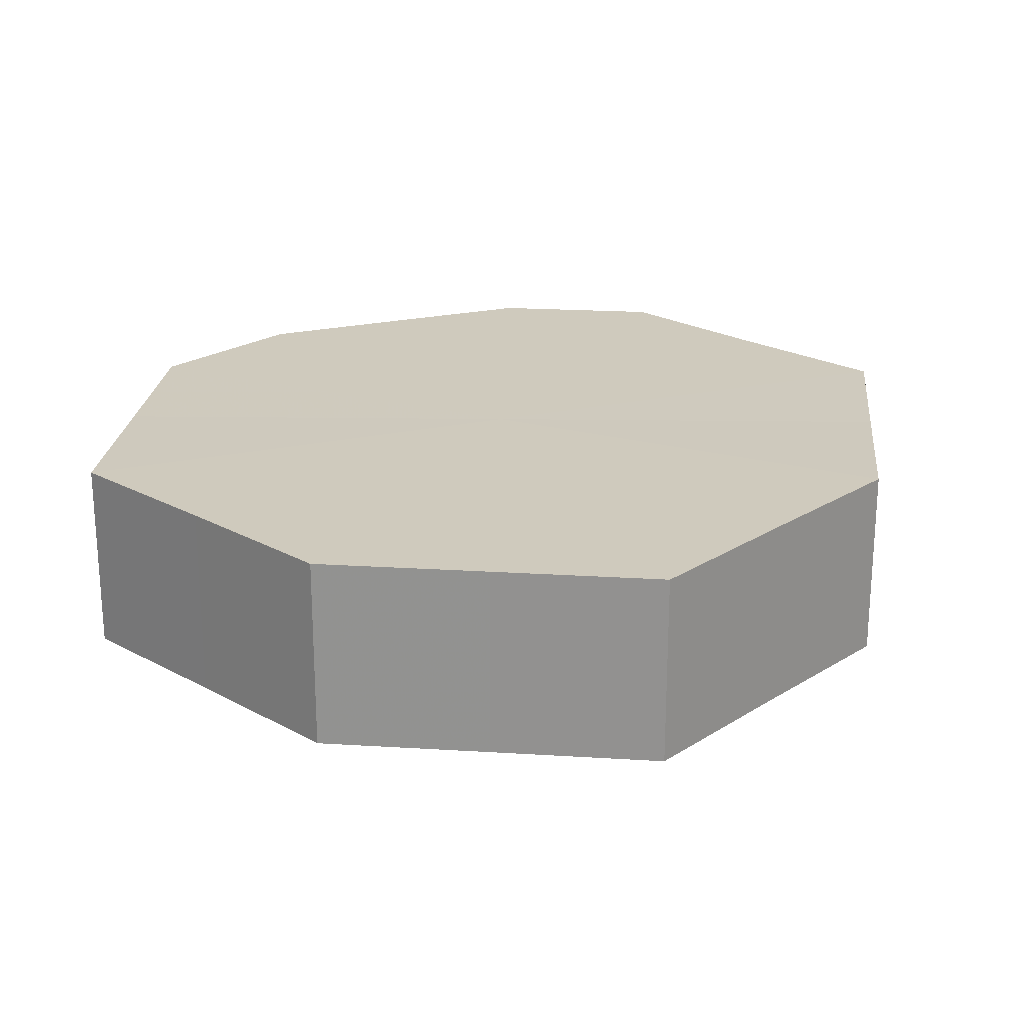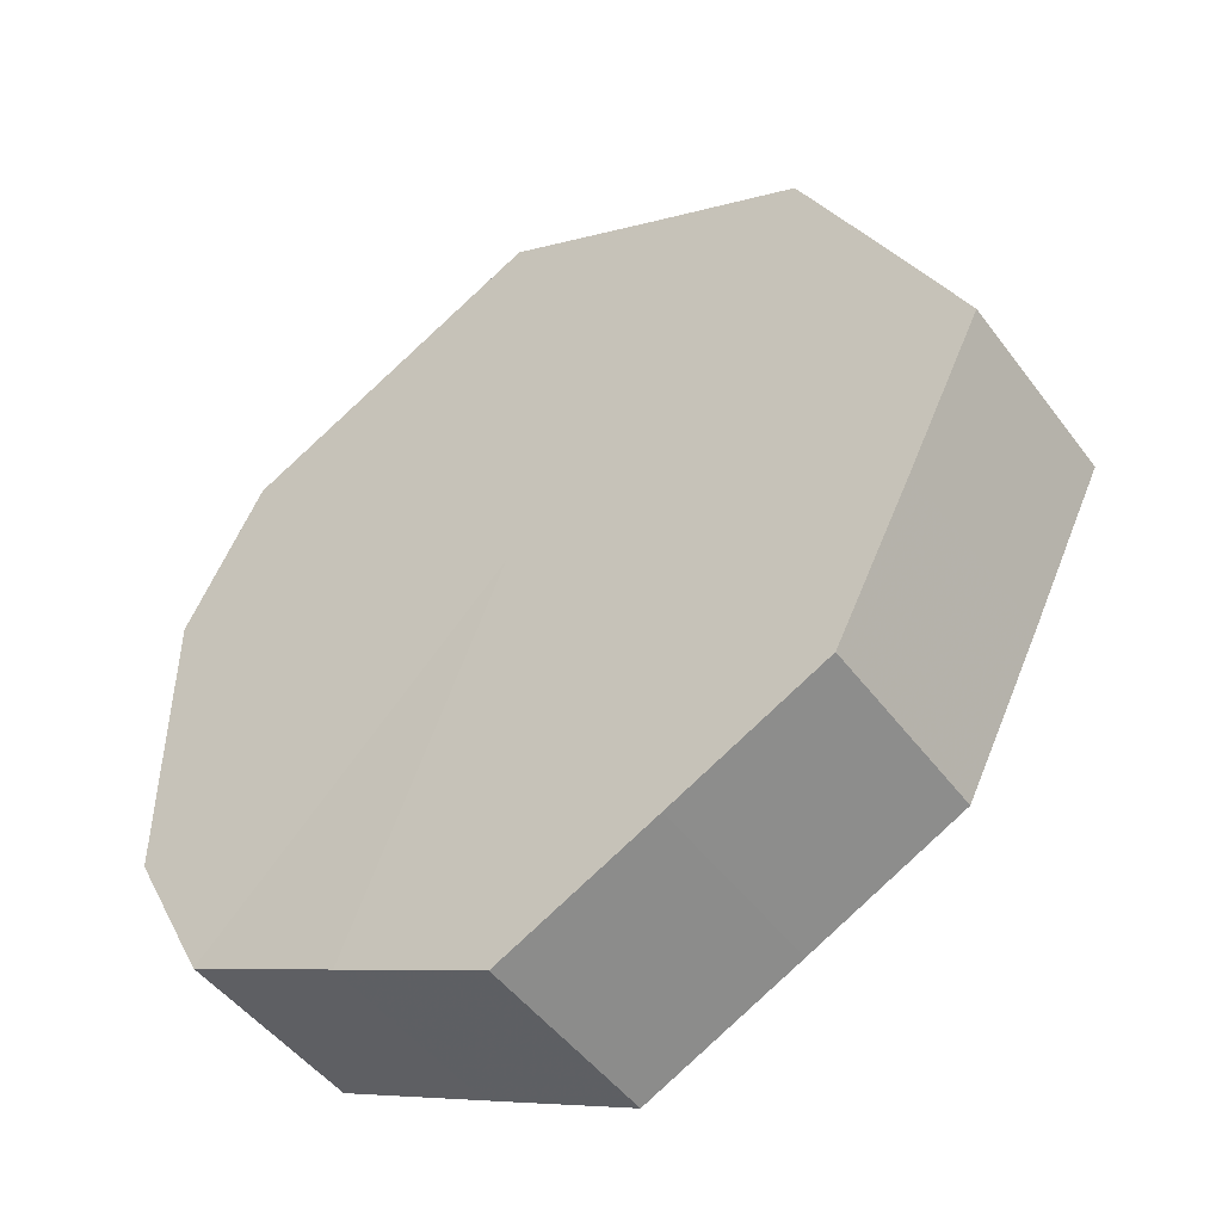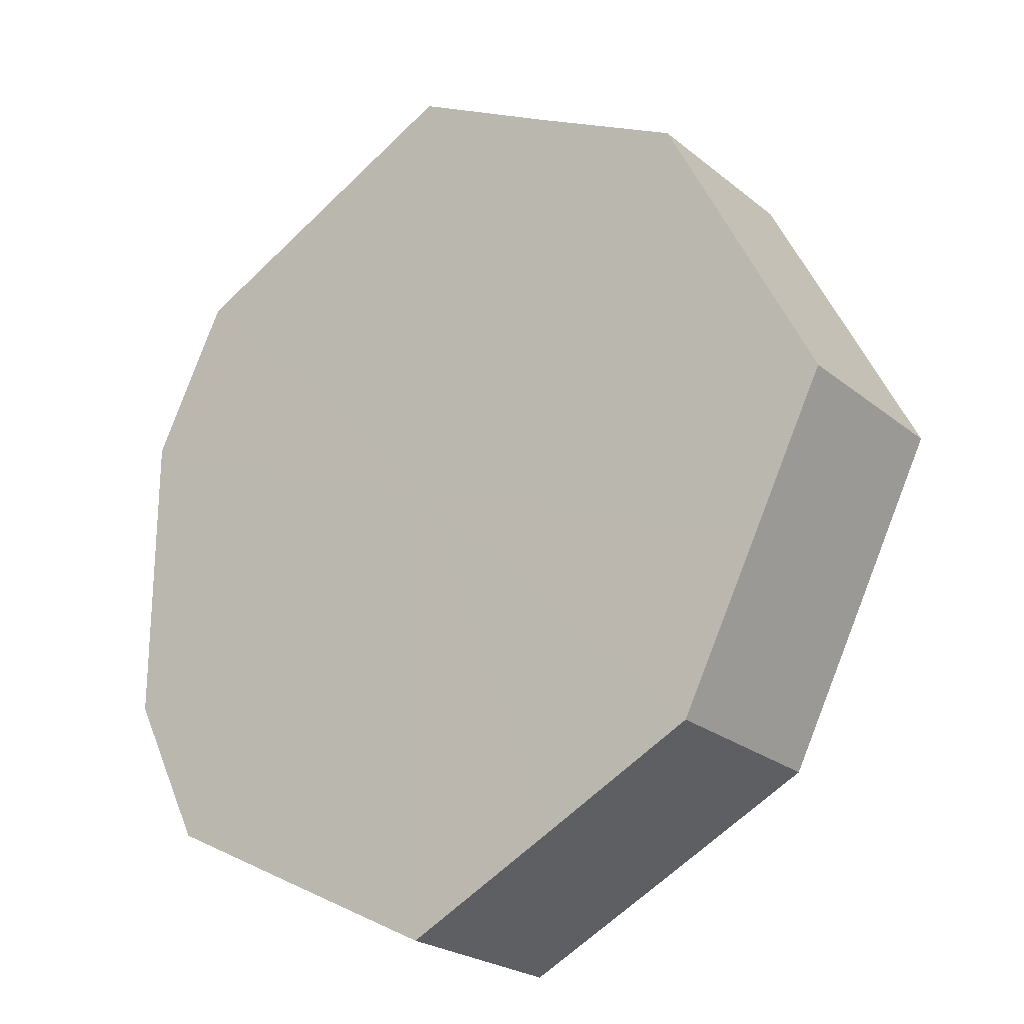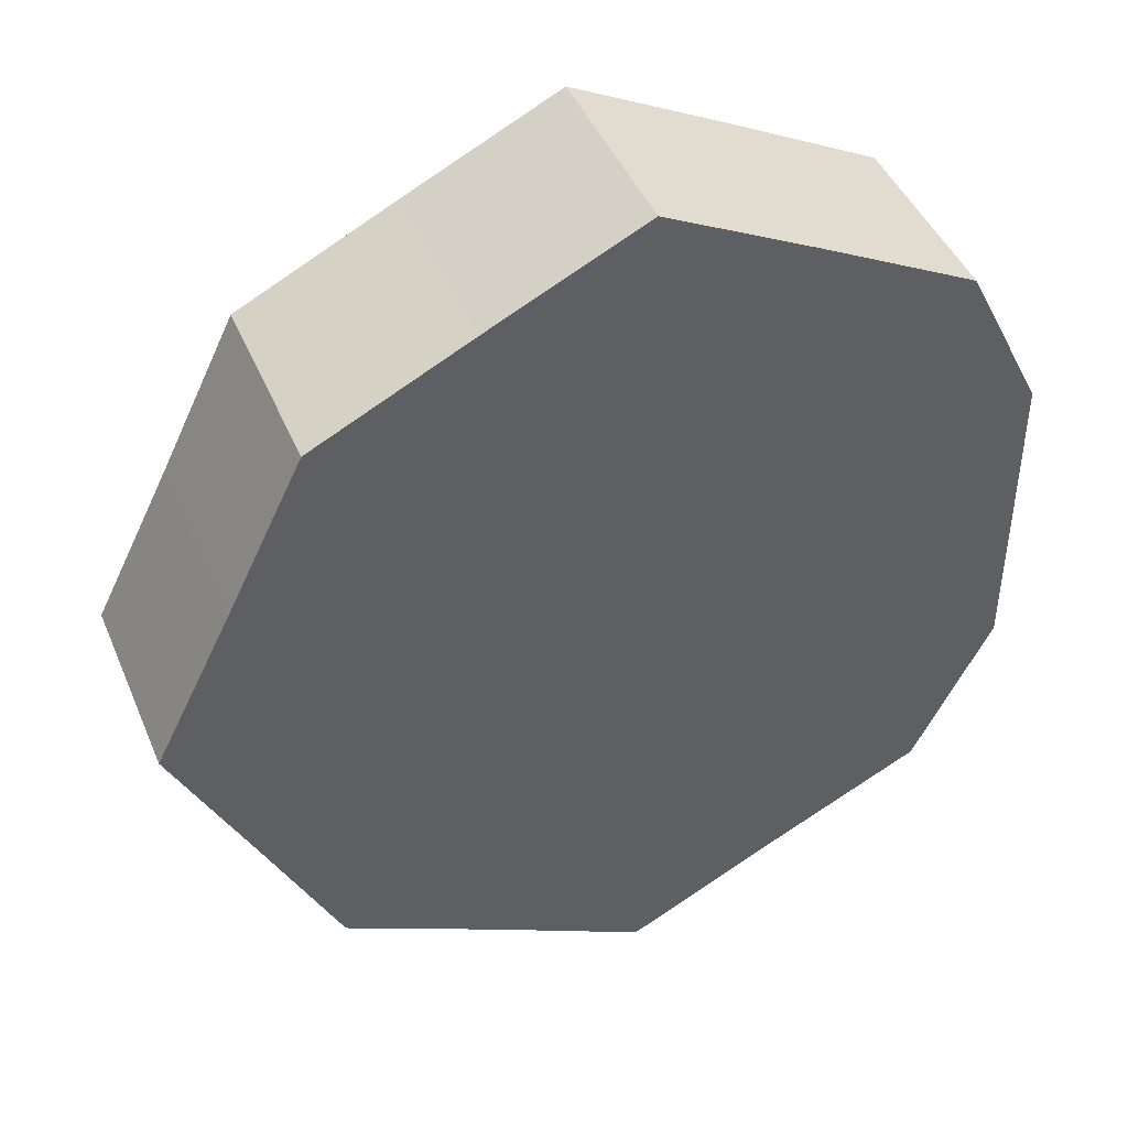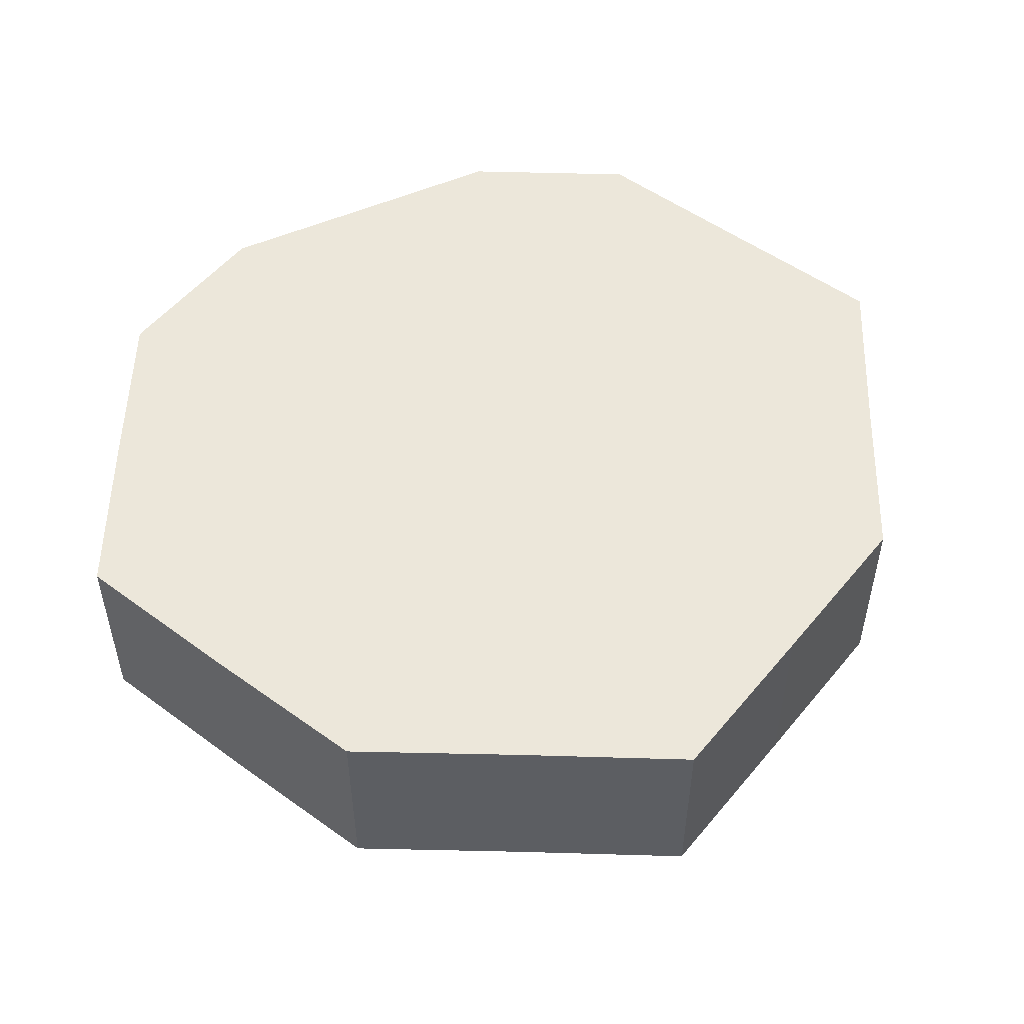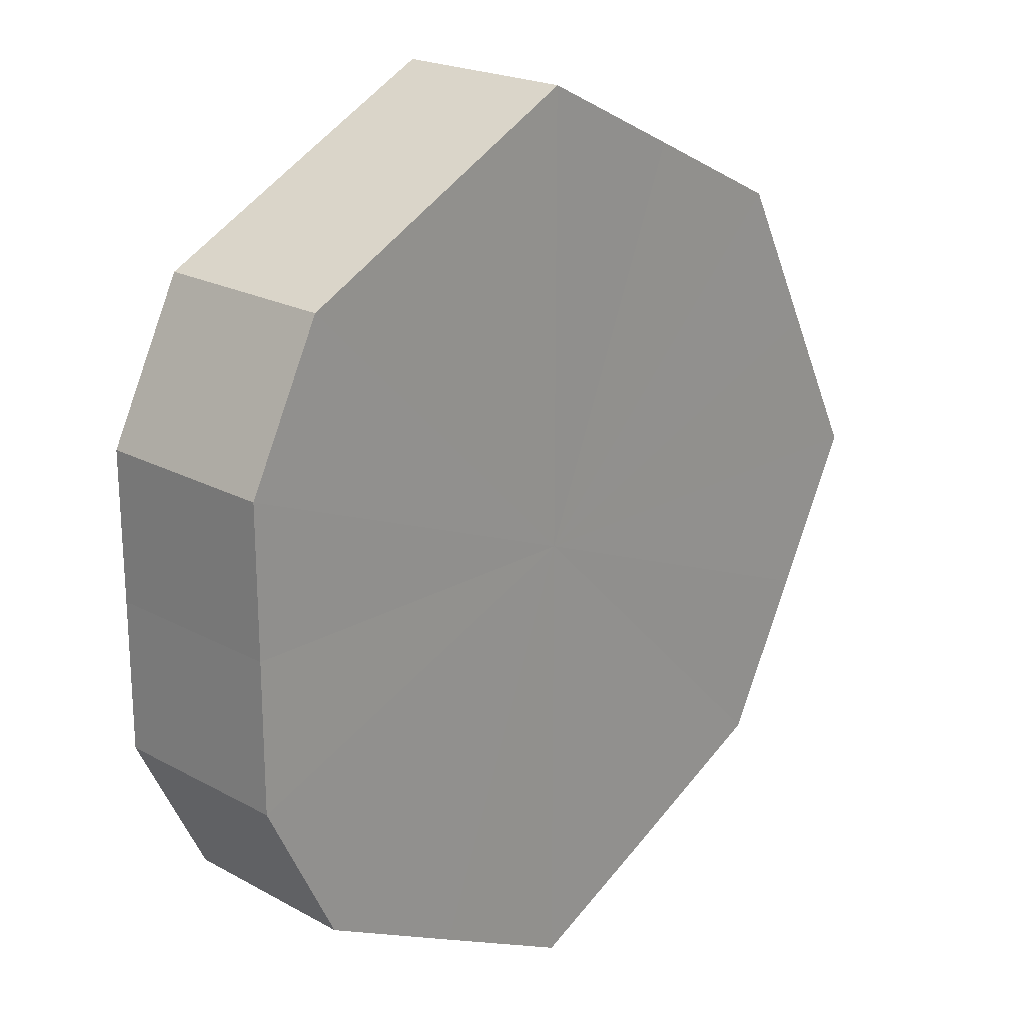
<metadata>
{"format":"obj","ext":"obj","renderer":"f3d","projection":"perspective","resolution":1024,"background":"white","views":[{"elev":22.9,"azim":-110.5,"up":"+Z"},{"elev":-48.3,"azim":-145.3,"up":"+Y"},{"elev":-23.7,"azim":-142.9,"up":"+Y"},{"elev":44.3,"azim":-21.9,"up":"+Y"},{"elev":52.3,"azim":-115.2,"up":"+Z"},{"elev":21.2,"azim":134.1,"up":"+Y"}]}
</metadata>
<code>
o 8311
v 2174 1866 8.059
v 2174 1866 8.059
v 2174 1866 8.034
v 2174 1866 8.059
v 2174 1866 8.034
v 2174 1866 8.059
v 2174 1866 8.034
v 2174 1866 8.059
v 2174 1866 8.034
v 2174 1866 8.059
v 2174 1866 8.034
v 2174 1866 8.059
v 2174 1866 8.034
v 2174 1866 8.059
v 2174 1866 8.034
v 2174 1866 8.059
v 2174 1866 8.034
v 2174 1866 8.059
v 2174 1866 8.034
v 2174 1866 8.059
v 2174 1866 8.034
v 2174 1866 8.059
v 2174 1866 8.034
v 2174 1866 8.059
v 2174 1866 8.034
v 2174 1866 8.059
v 2174 1866 8.034
v 2174 1866 8.059
v 2174 1866 8.034
v 2174 1866 8.059
v 2174 1866 8.034
v 2174 1866 8.034
v 2174 1866 8.034
v 2174 1866 8.059
v 2174 1866 8.034
v 2174 1866 8.059
v 2174 1866 8.034
v 2174 1866 8.034
v 2174 1866 8.059
v 2174 1866 8.034
v 2174 1866 8.059
v 2174 1866 8.059
v 2174 1866 8.034
v 2174 1866 8.034
v 2174 1866 8.059
v 2174 1866 8.034
v 2174 1866 8.059
v 2174 1866 8.059
v 2174 1866 8.034
v 2174 1866 8.034
v 2174 1866 8.059
v 2174 1866 8.034
v 2174 1866 8.059
v 2174 1866 8.059
v 2174 1866 8.034
v 2174 1866 8.034
v 2174 1866 8.059
v 2174 1866 8.034
v 2174 1866 8.059
v 2174 1866 8.059
v 2174 1866 8.034
v 2174 1866 8.034
v 2174 1866 8.059
v 2174 1866 8.059
v 2174 1866 8.059
v 2174 1866 8.059
v 2174 1866 8.059
v 2174 1866 8.059
v 2174 1866 8.059
v 2174 1866 8.059
v 2174 1866 8.059
v 2174 1866 8.059
v 2174 1866 8.059
v 2174 1866 8.059
v 2174 1866 8.059
v 2174 1866 8.059
v 2174 1866 8.059
v 2174 1866 8.059
v 2174 1866 8.059
v 2174 1866 8.059
v 2174 1866 8.059
v 2174 1866 8.034
v 2174 1866 8.034
v 2174 1866 8.034
v 2174 1866 8.034
v 2174 1866 8.034
v 2174 1866 8.034
v 2174 1866 8.034
v 2174 1866 8.034
v 2174 1866 8.034
v 2174 1866 8.034
v 2174 1866 8.034
v 2174 1866 8.034
v 2174 1866 8.034
v 2174 1866 8.034
v 2174 1866 8.034
v 2174 1866 8.034
v 2174 1866 8.034
f 1 2 3
f 2 4 5
f 6 1 7
f 4 8 9
f 10 6 11
f 8 12 13
f 14 10 15
f 12 16 17
f 18 14 19
f 16 20 21
f 22 18 23
f 20 24 25
f 26 22 27
f 24 28 29
f 30 26 31
f 28 30 32
f 33 34 35
f 35 36 37
f 38 39 33
f 40 41 38
f 37 42 43
f 44 45 40
f 46 47 44
f 43 48 49
f 50 51 46
f 52 53 50
f 49 54 55
f 56 57 52
f 58 59 56
f 55 60 61
f 62 63 58
f 61 64 62
f 65 66 67
f 65 68 66
f 65 67 69
f 65 70 68
f 65 69 71
f 65 72 70
f 65 71 73
f 65 74 72
f 65 73 75
f 65 76 74
f 65 75 77
f 65 78 76
f 65 77 79
f 65 80 78
f 65 79 81
f 65 81 80
f 82 83 84
f 82 85 83
f 82 84 86
f 82 87 85
f 82 86 88
f 82 89 87
f 82 88 90
f 82 91 89
f 82 90 92
f 82 93 91
f 82 92 94
f 82 95 93
f 82 94 96
f 82 97 95
f 82 96 98
f 82 98 97

</code>
